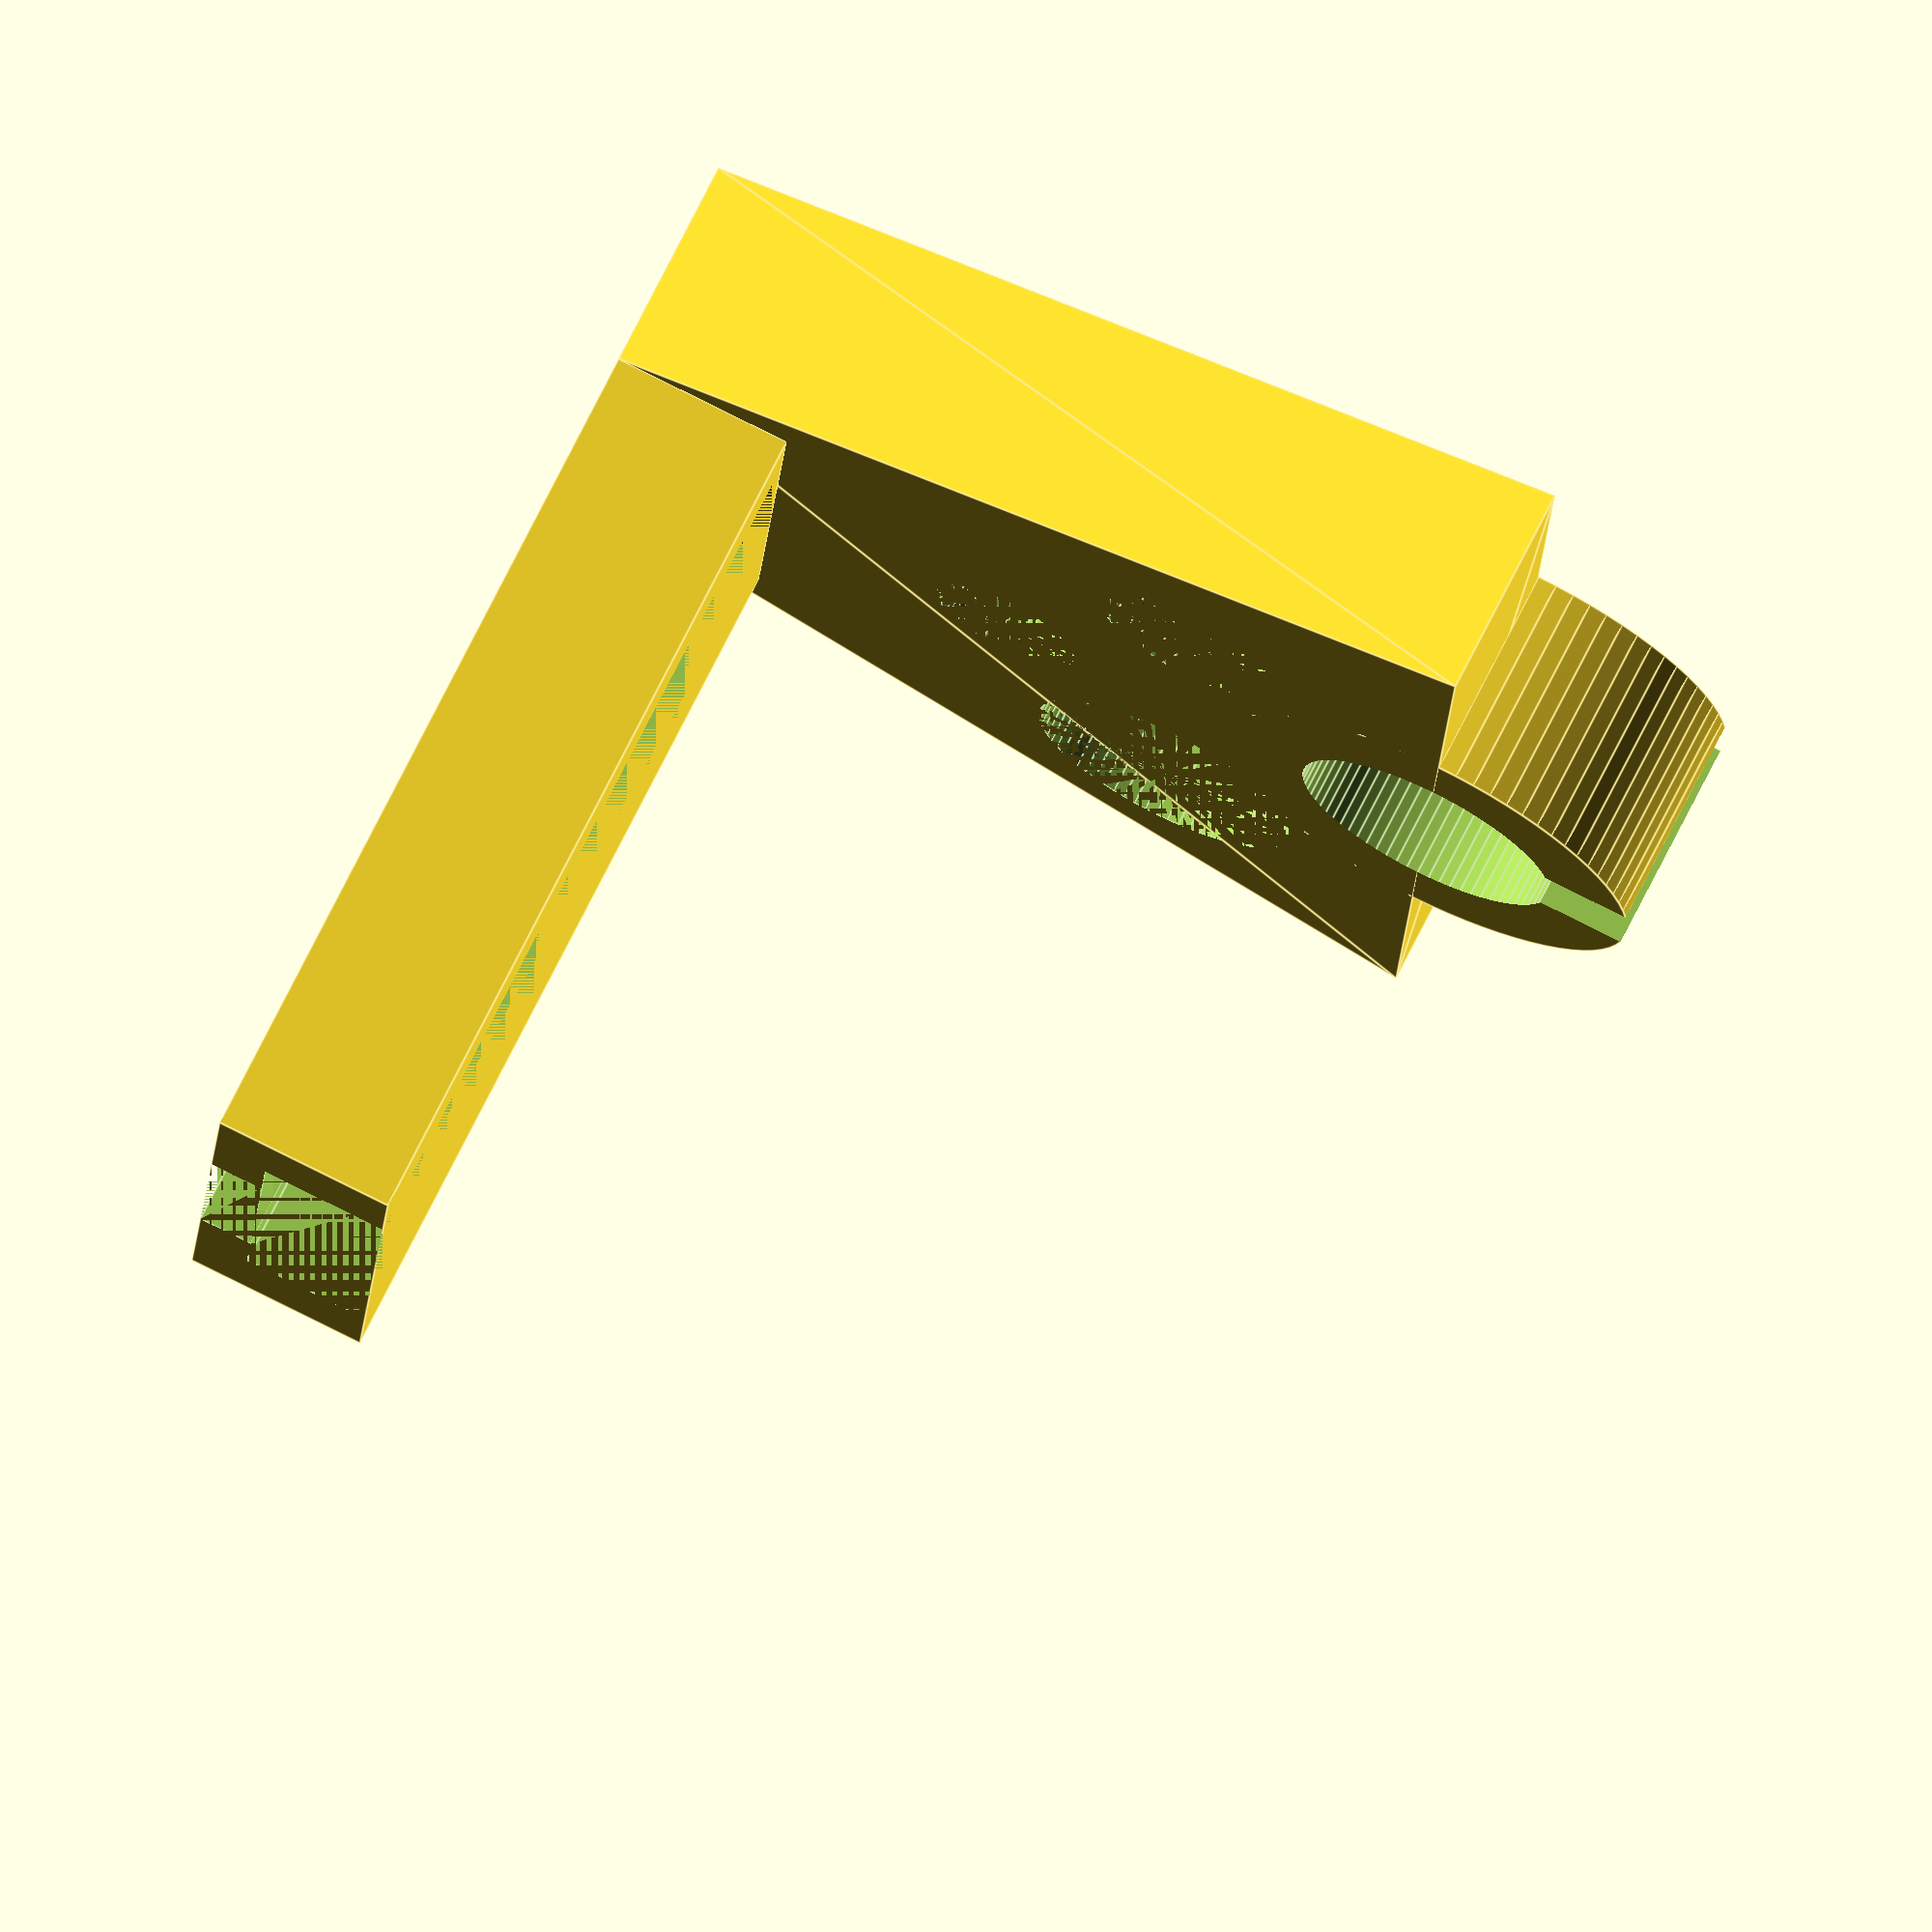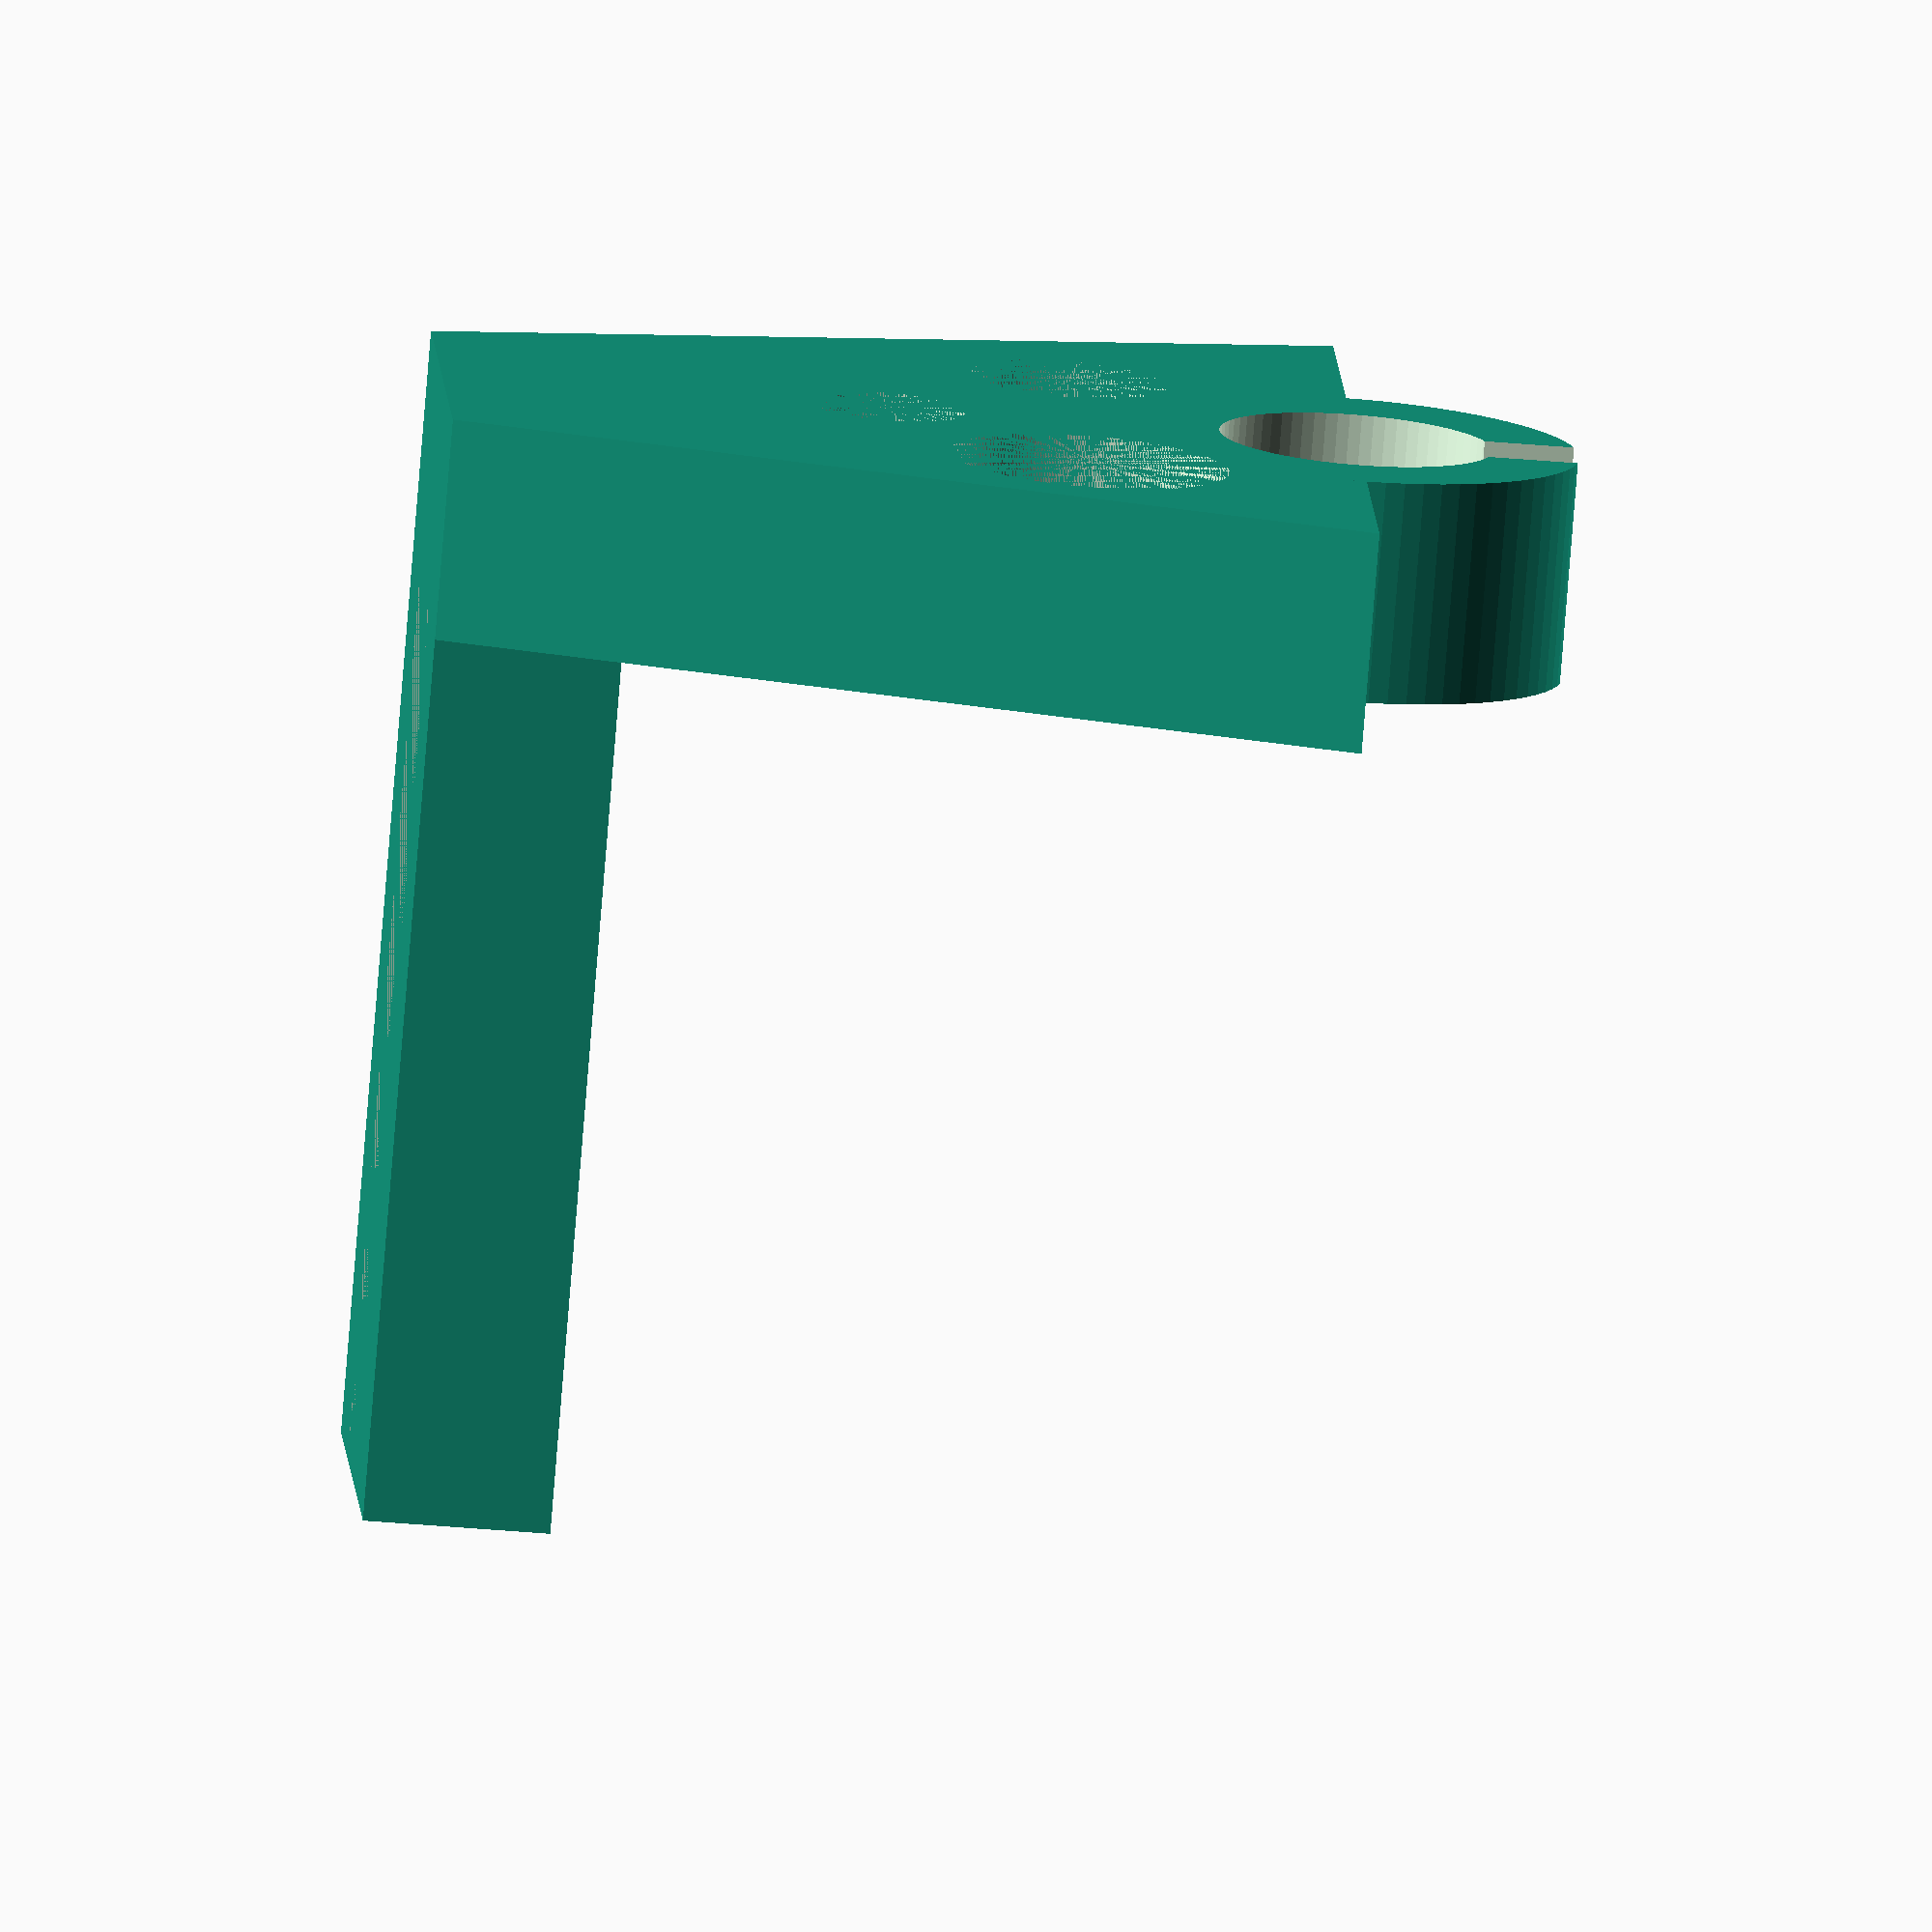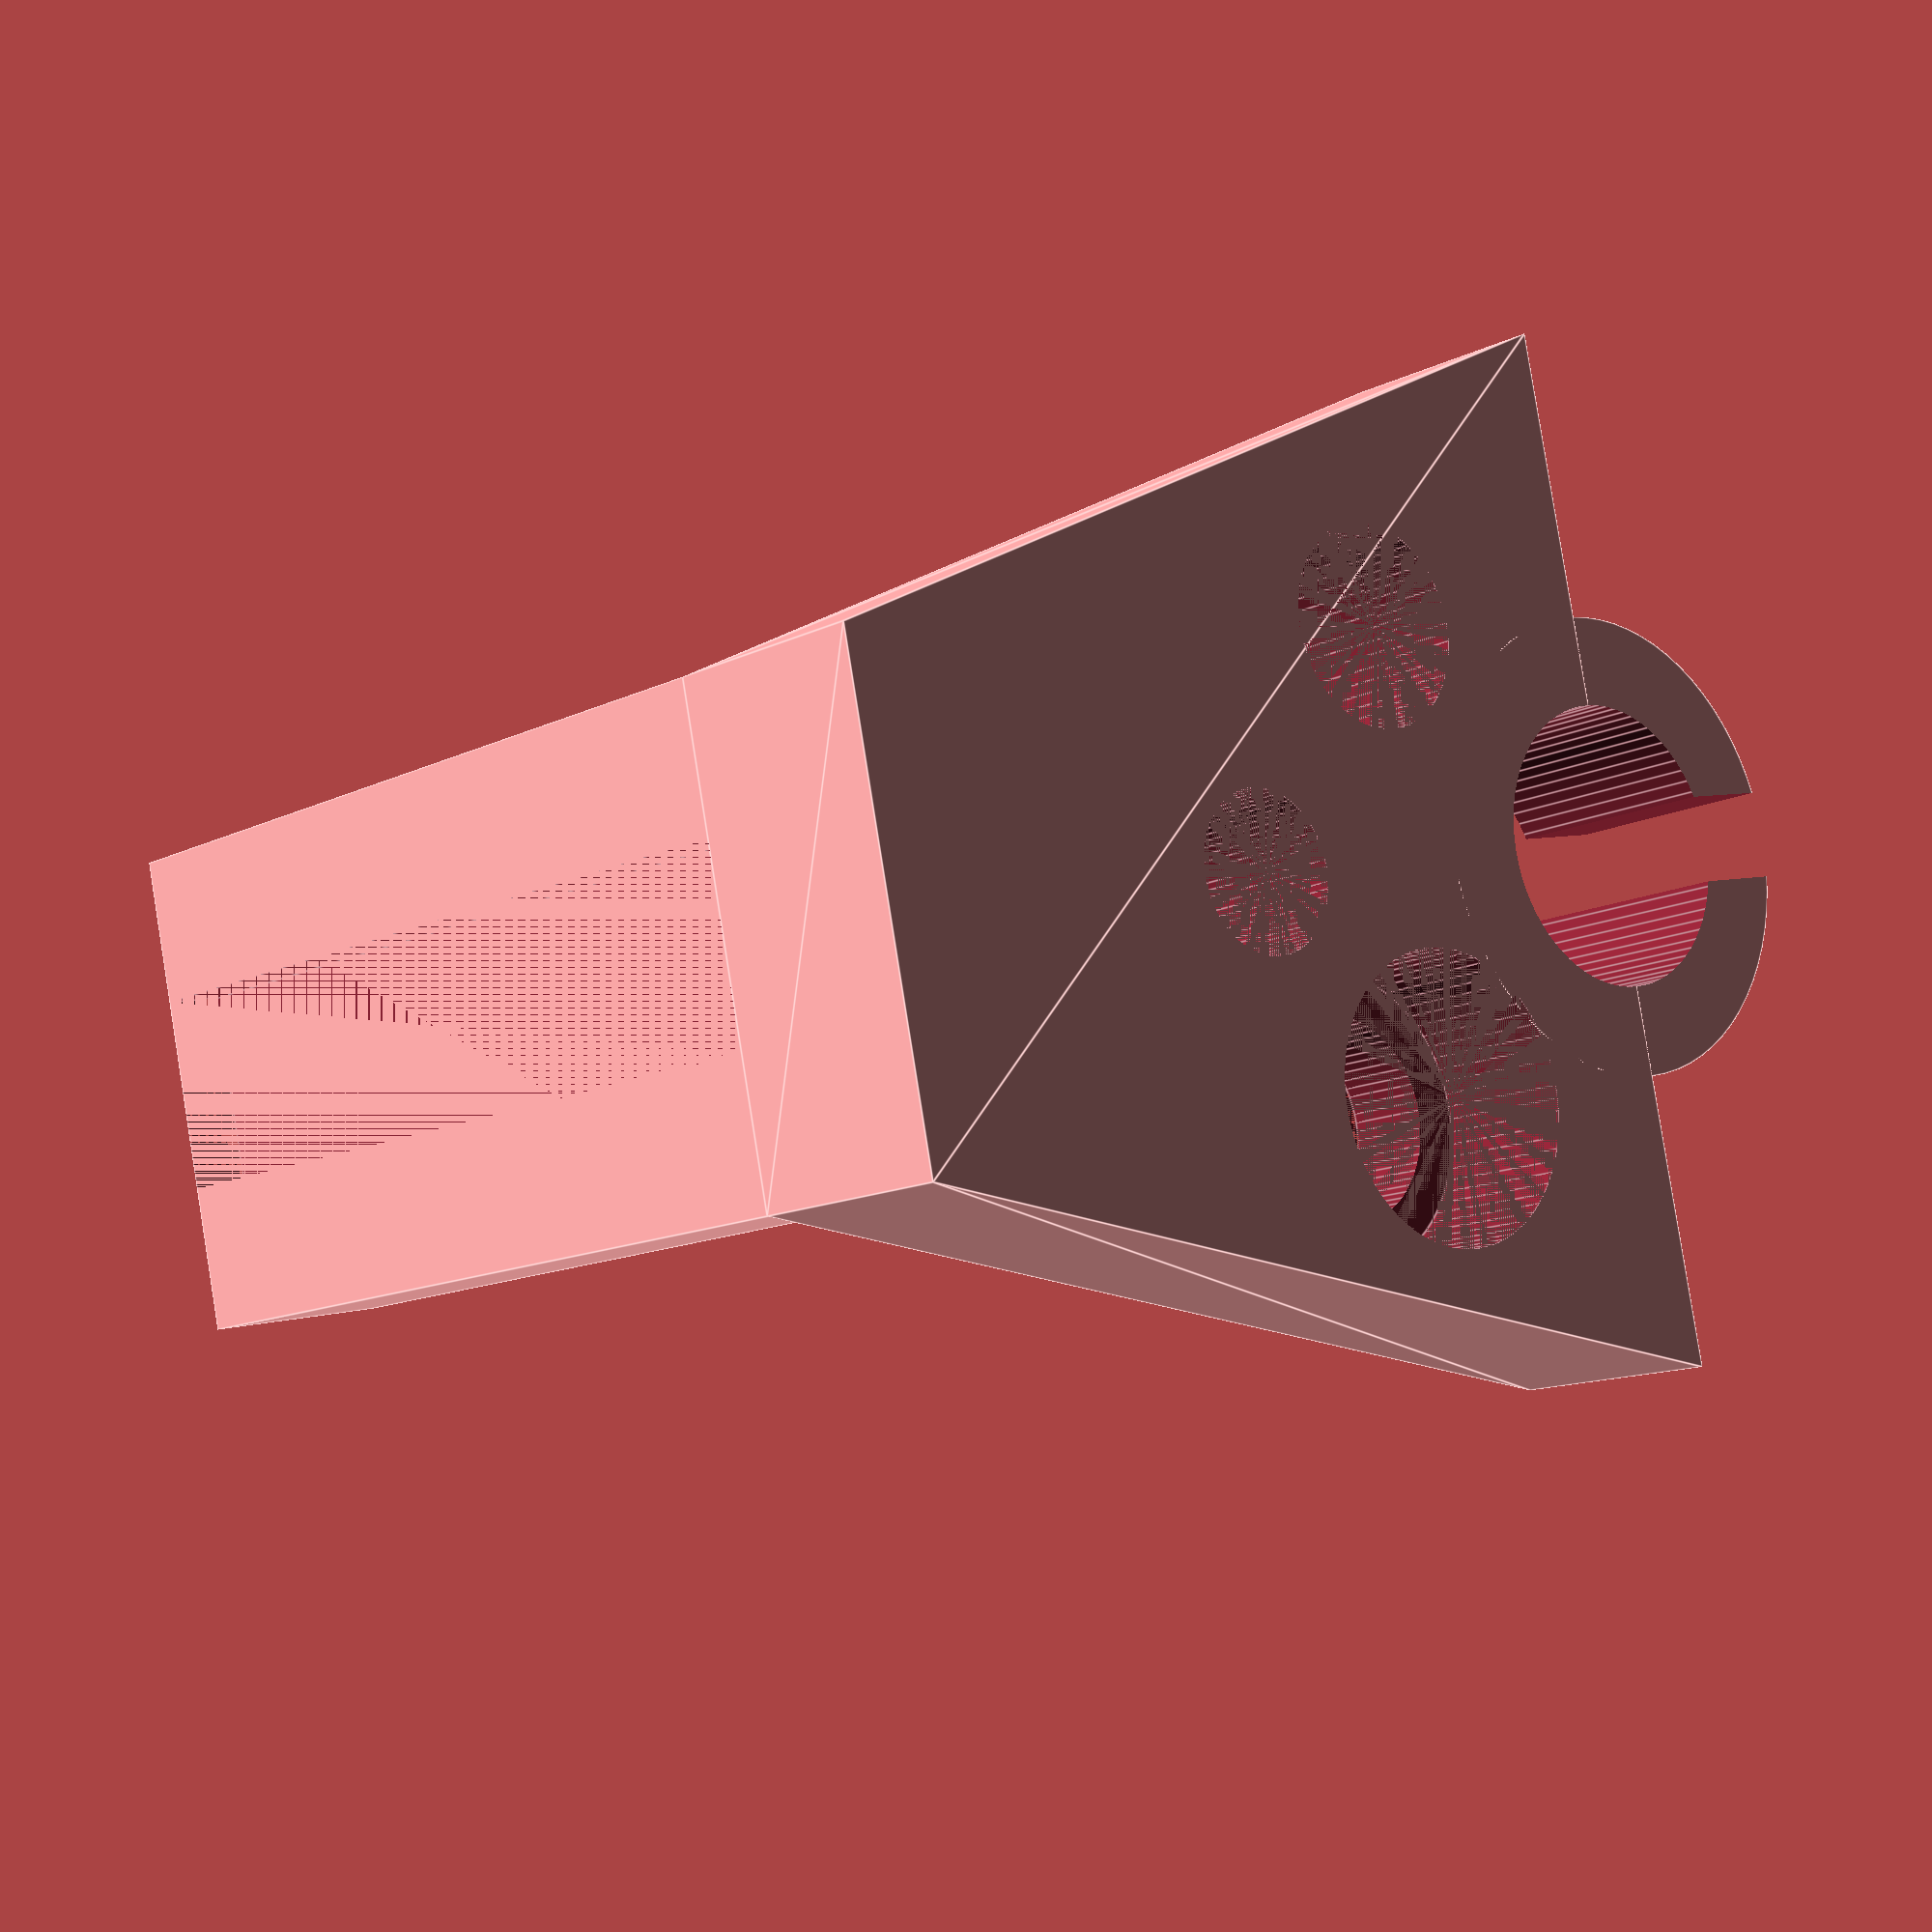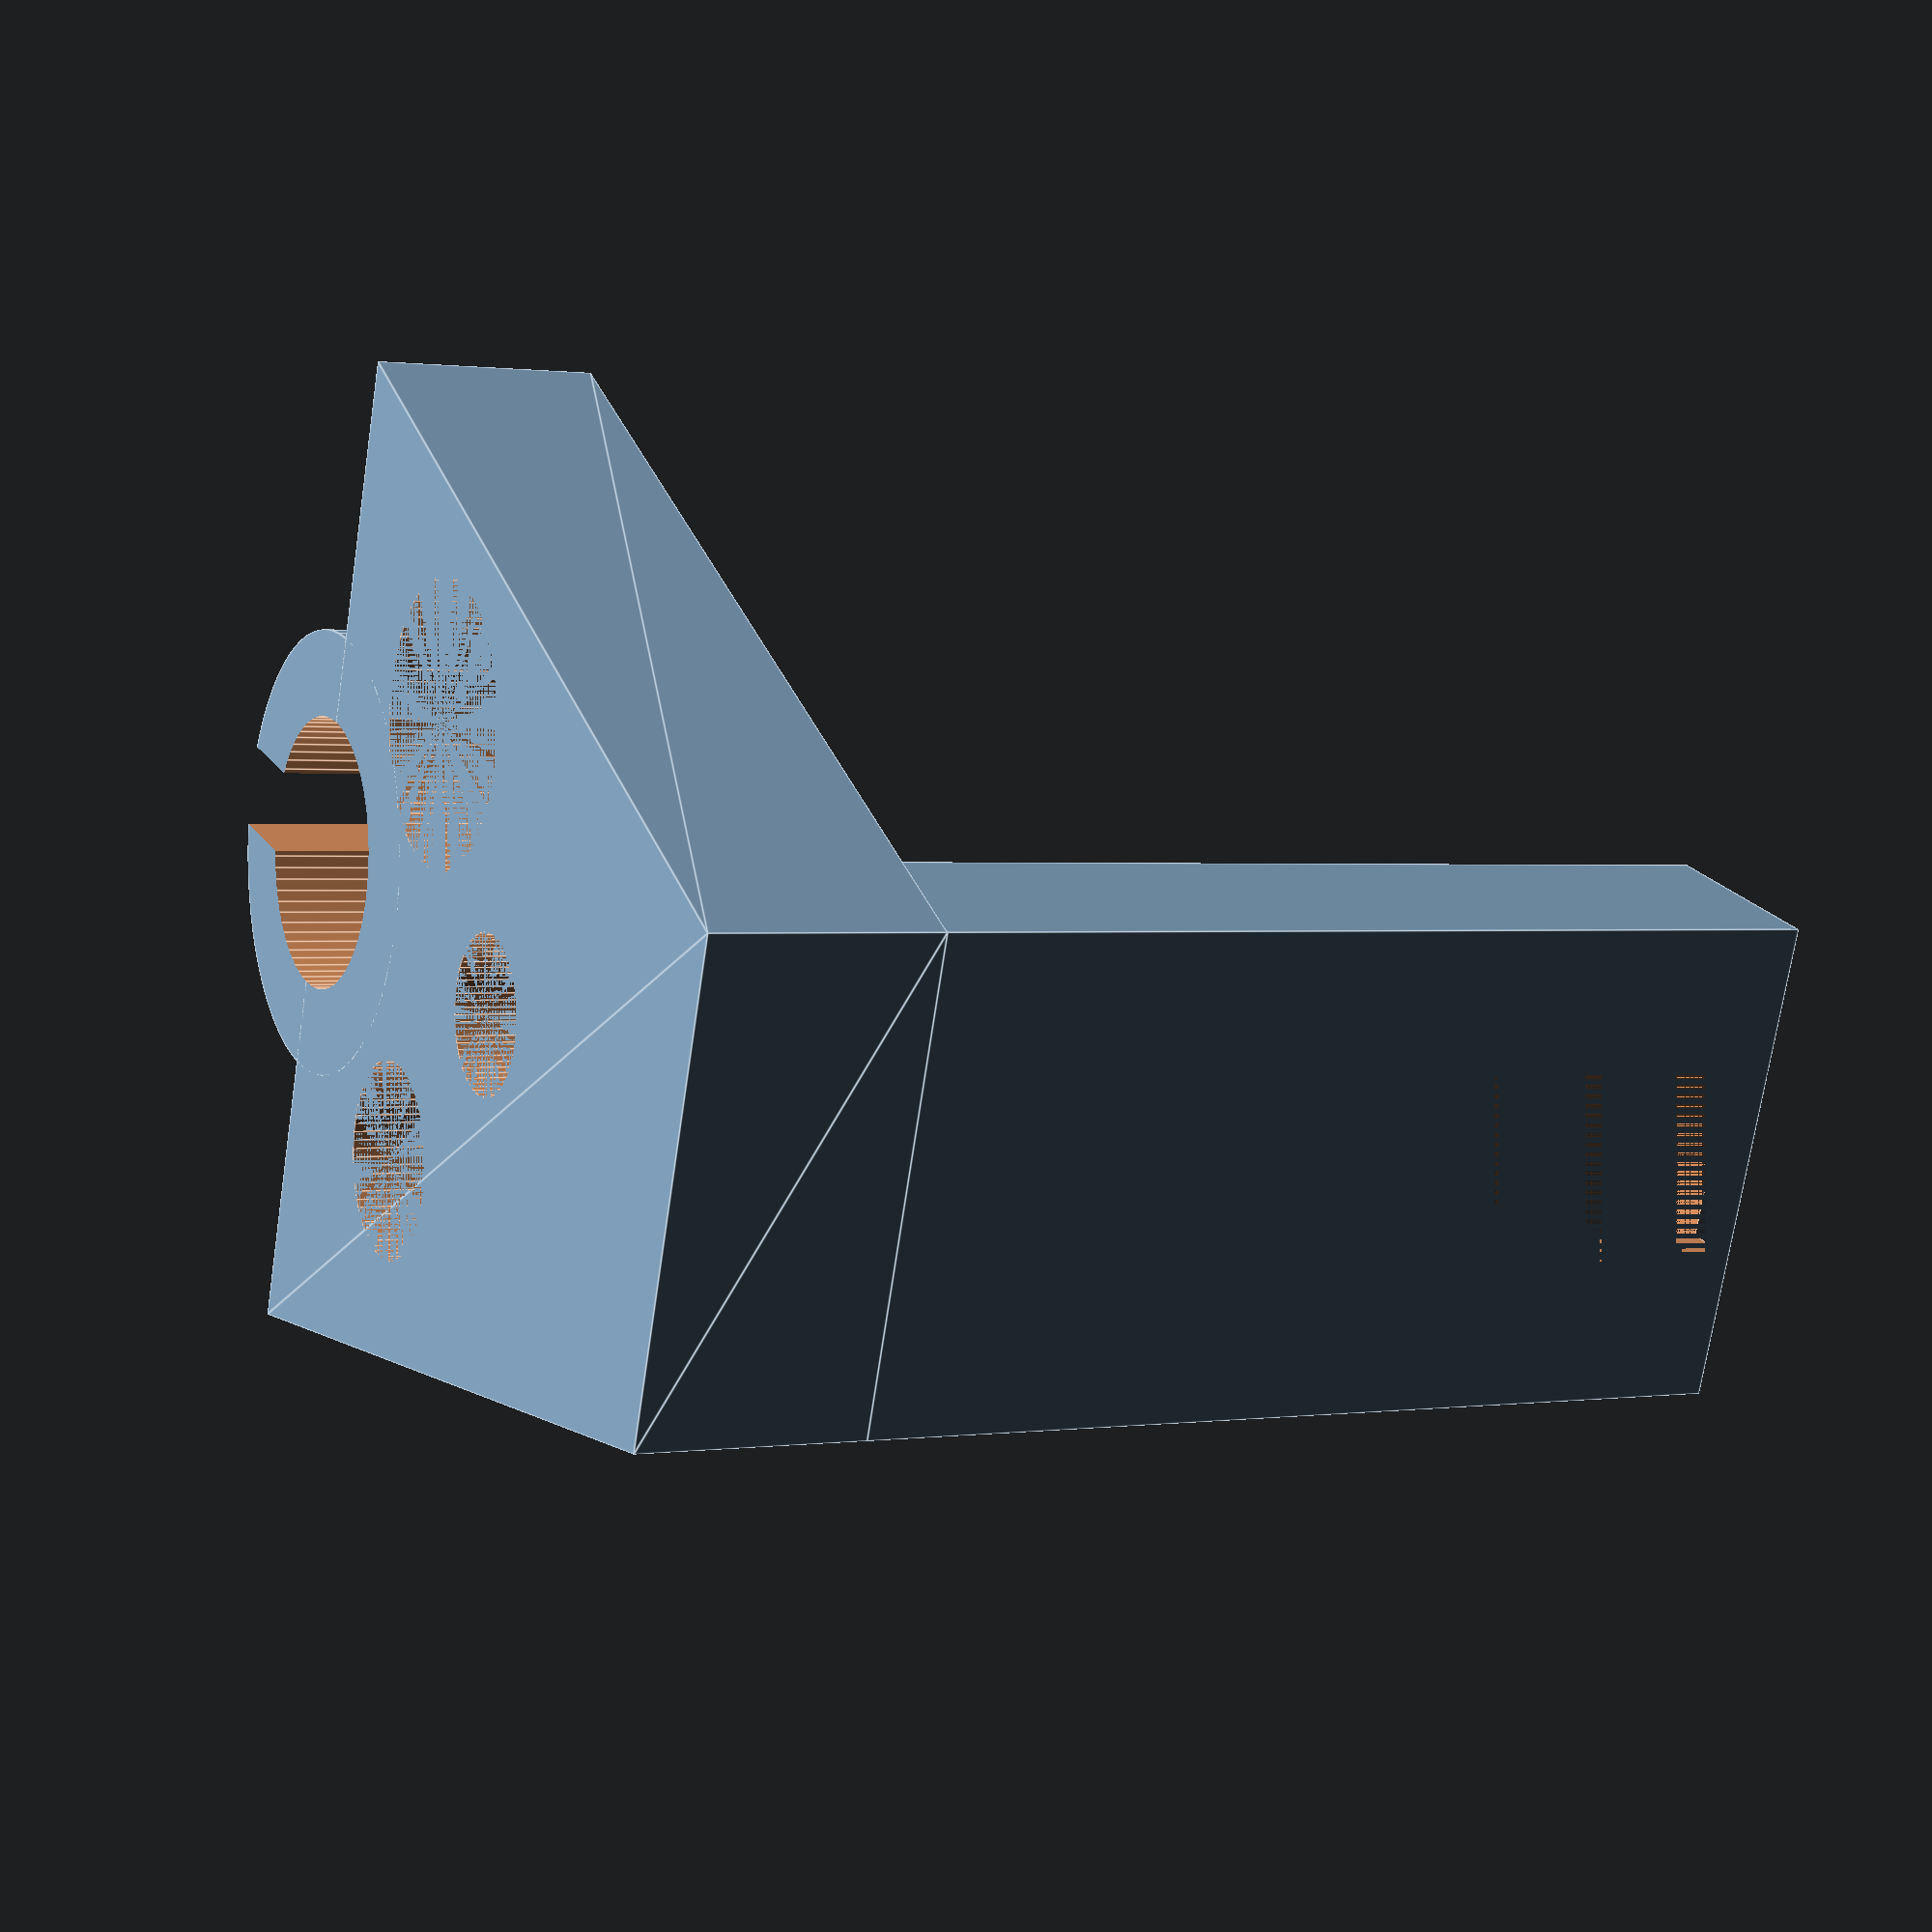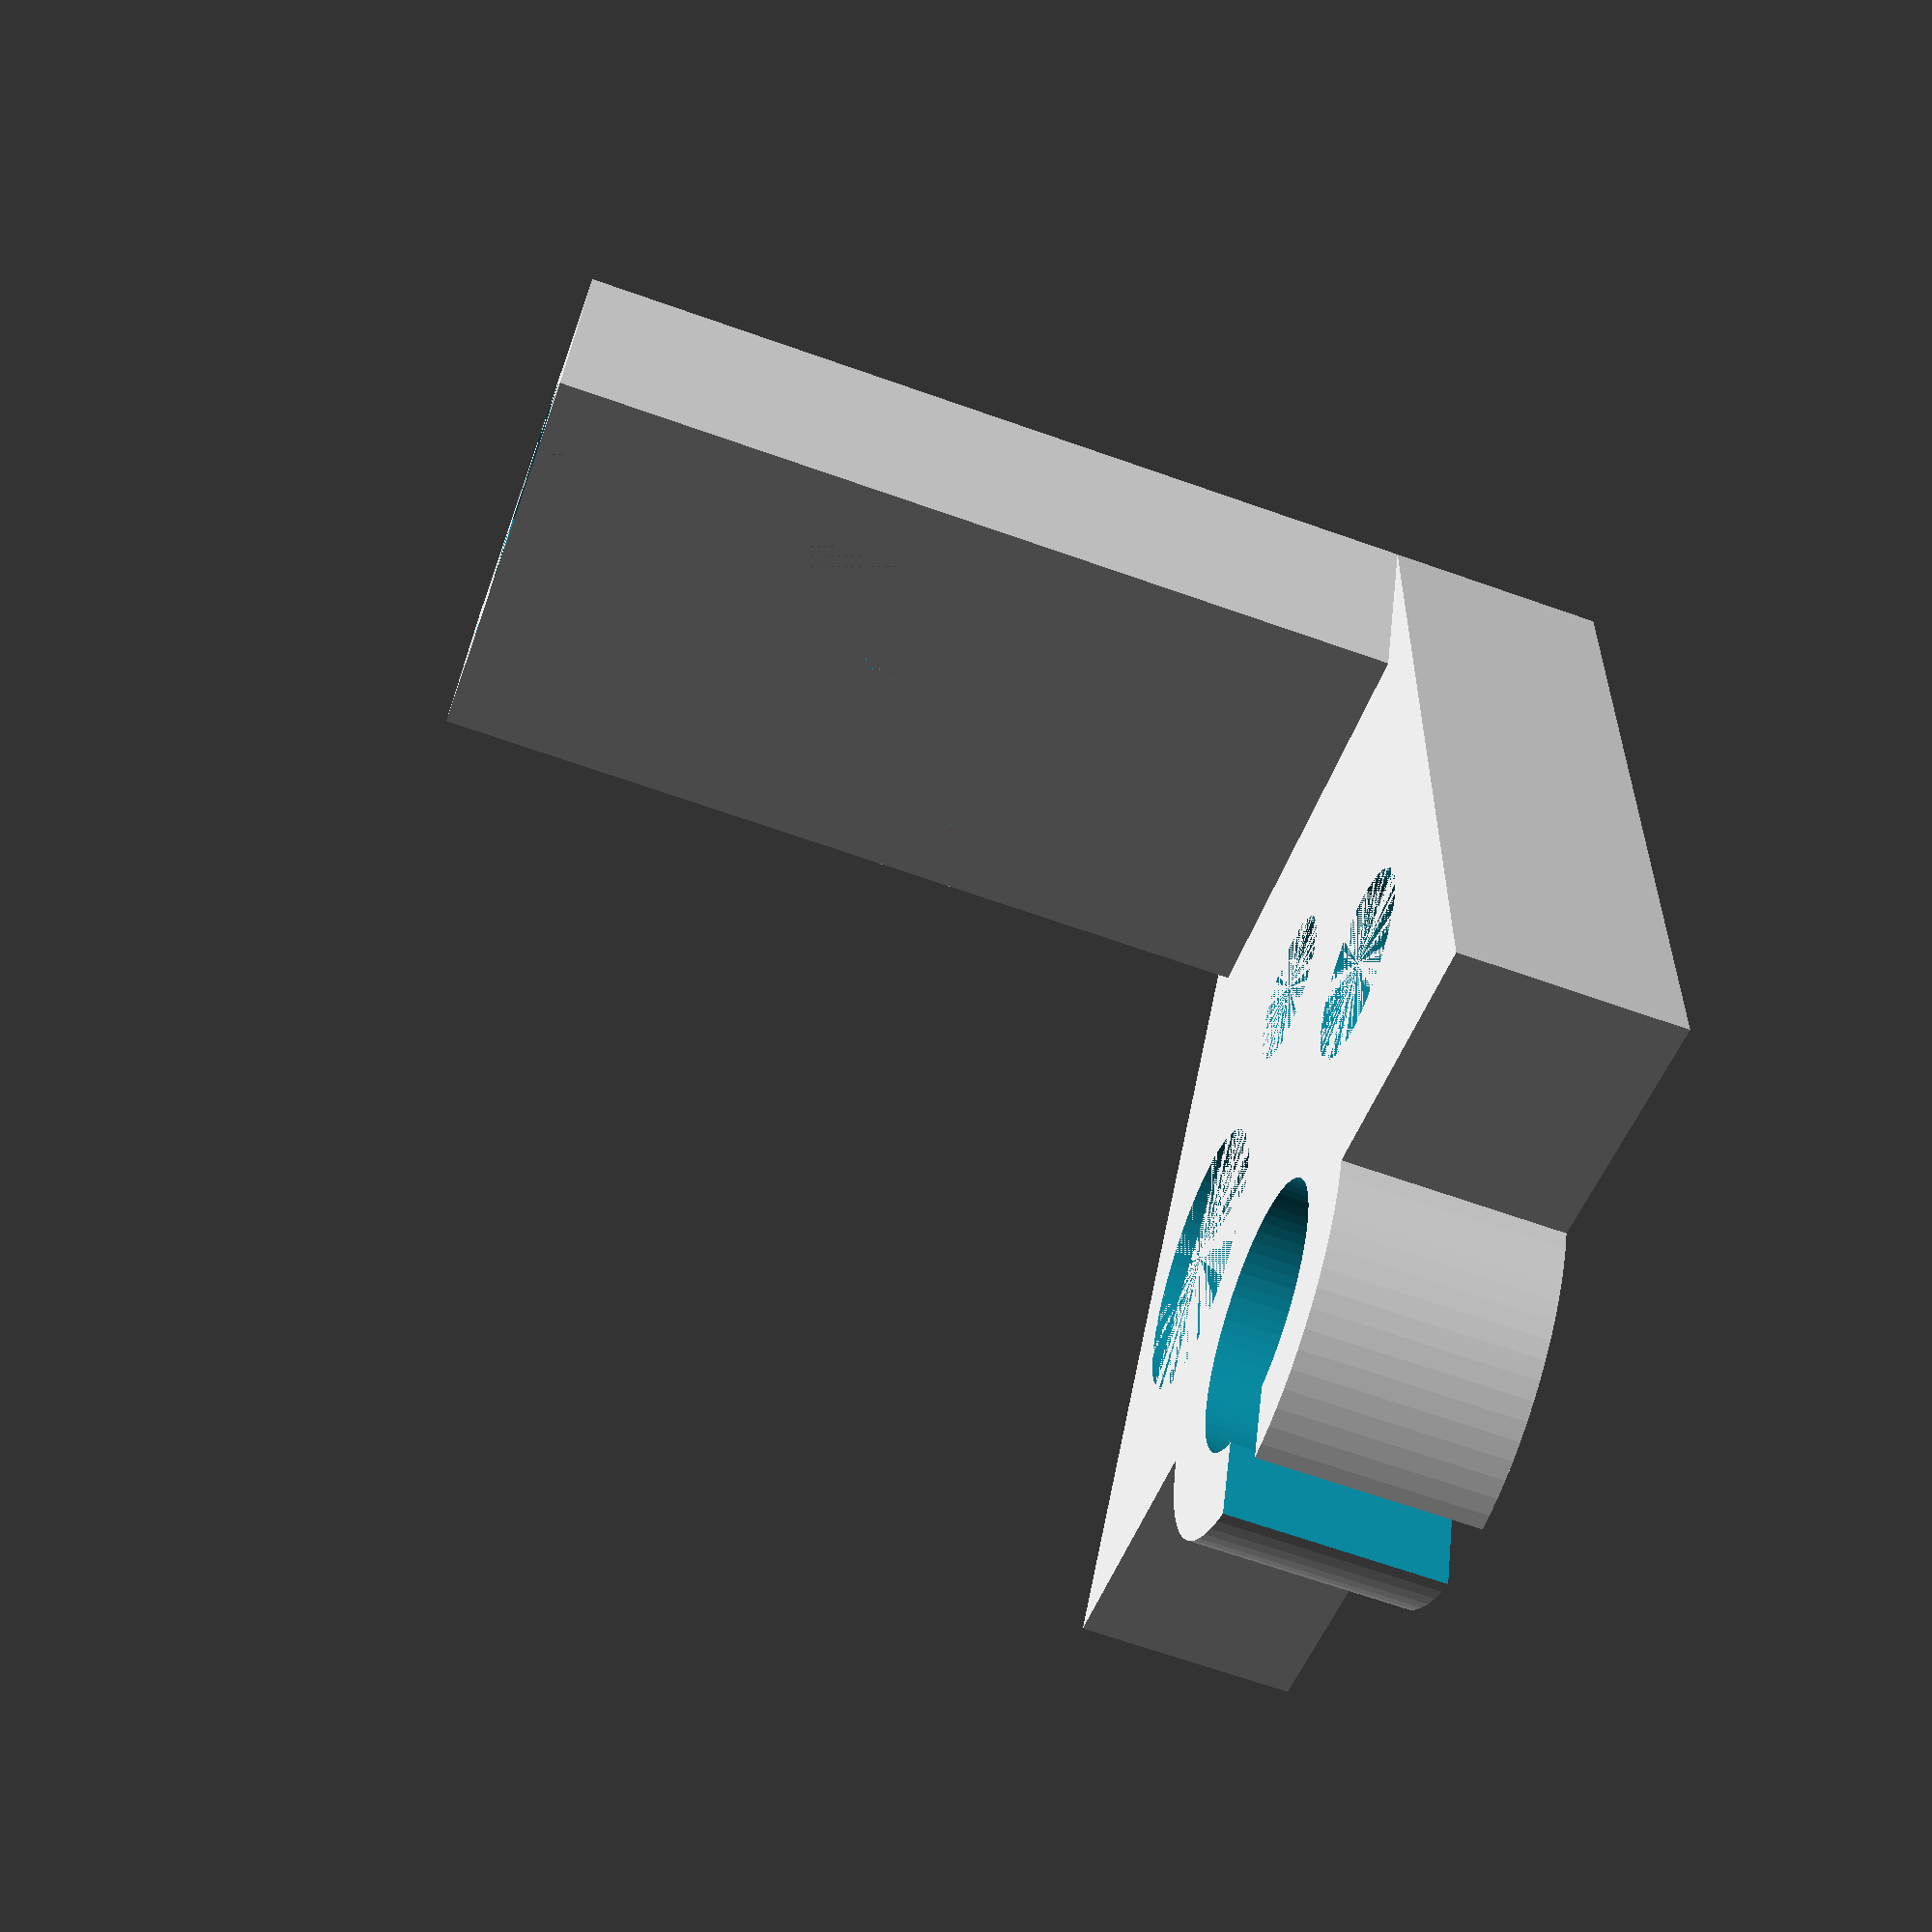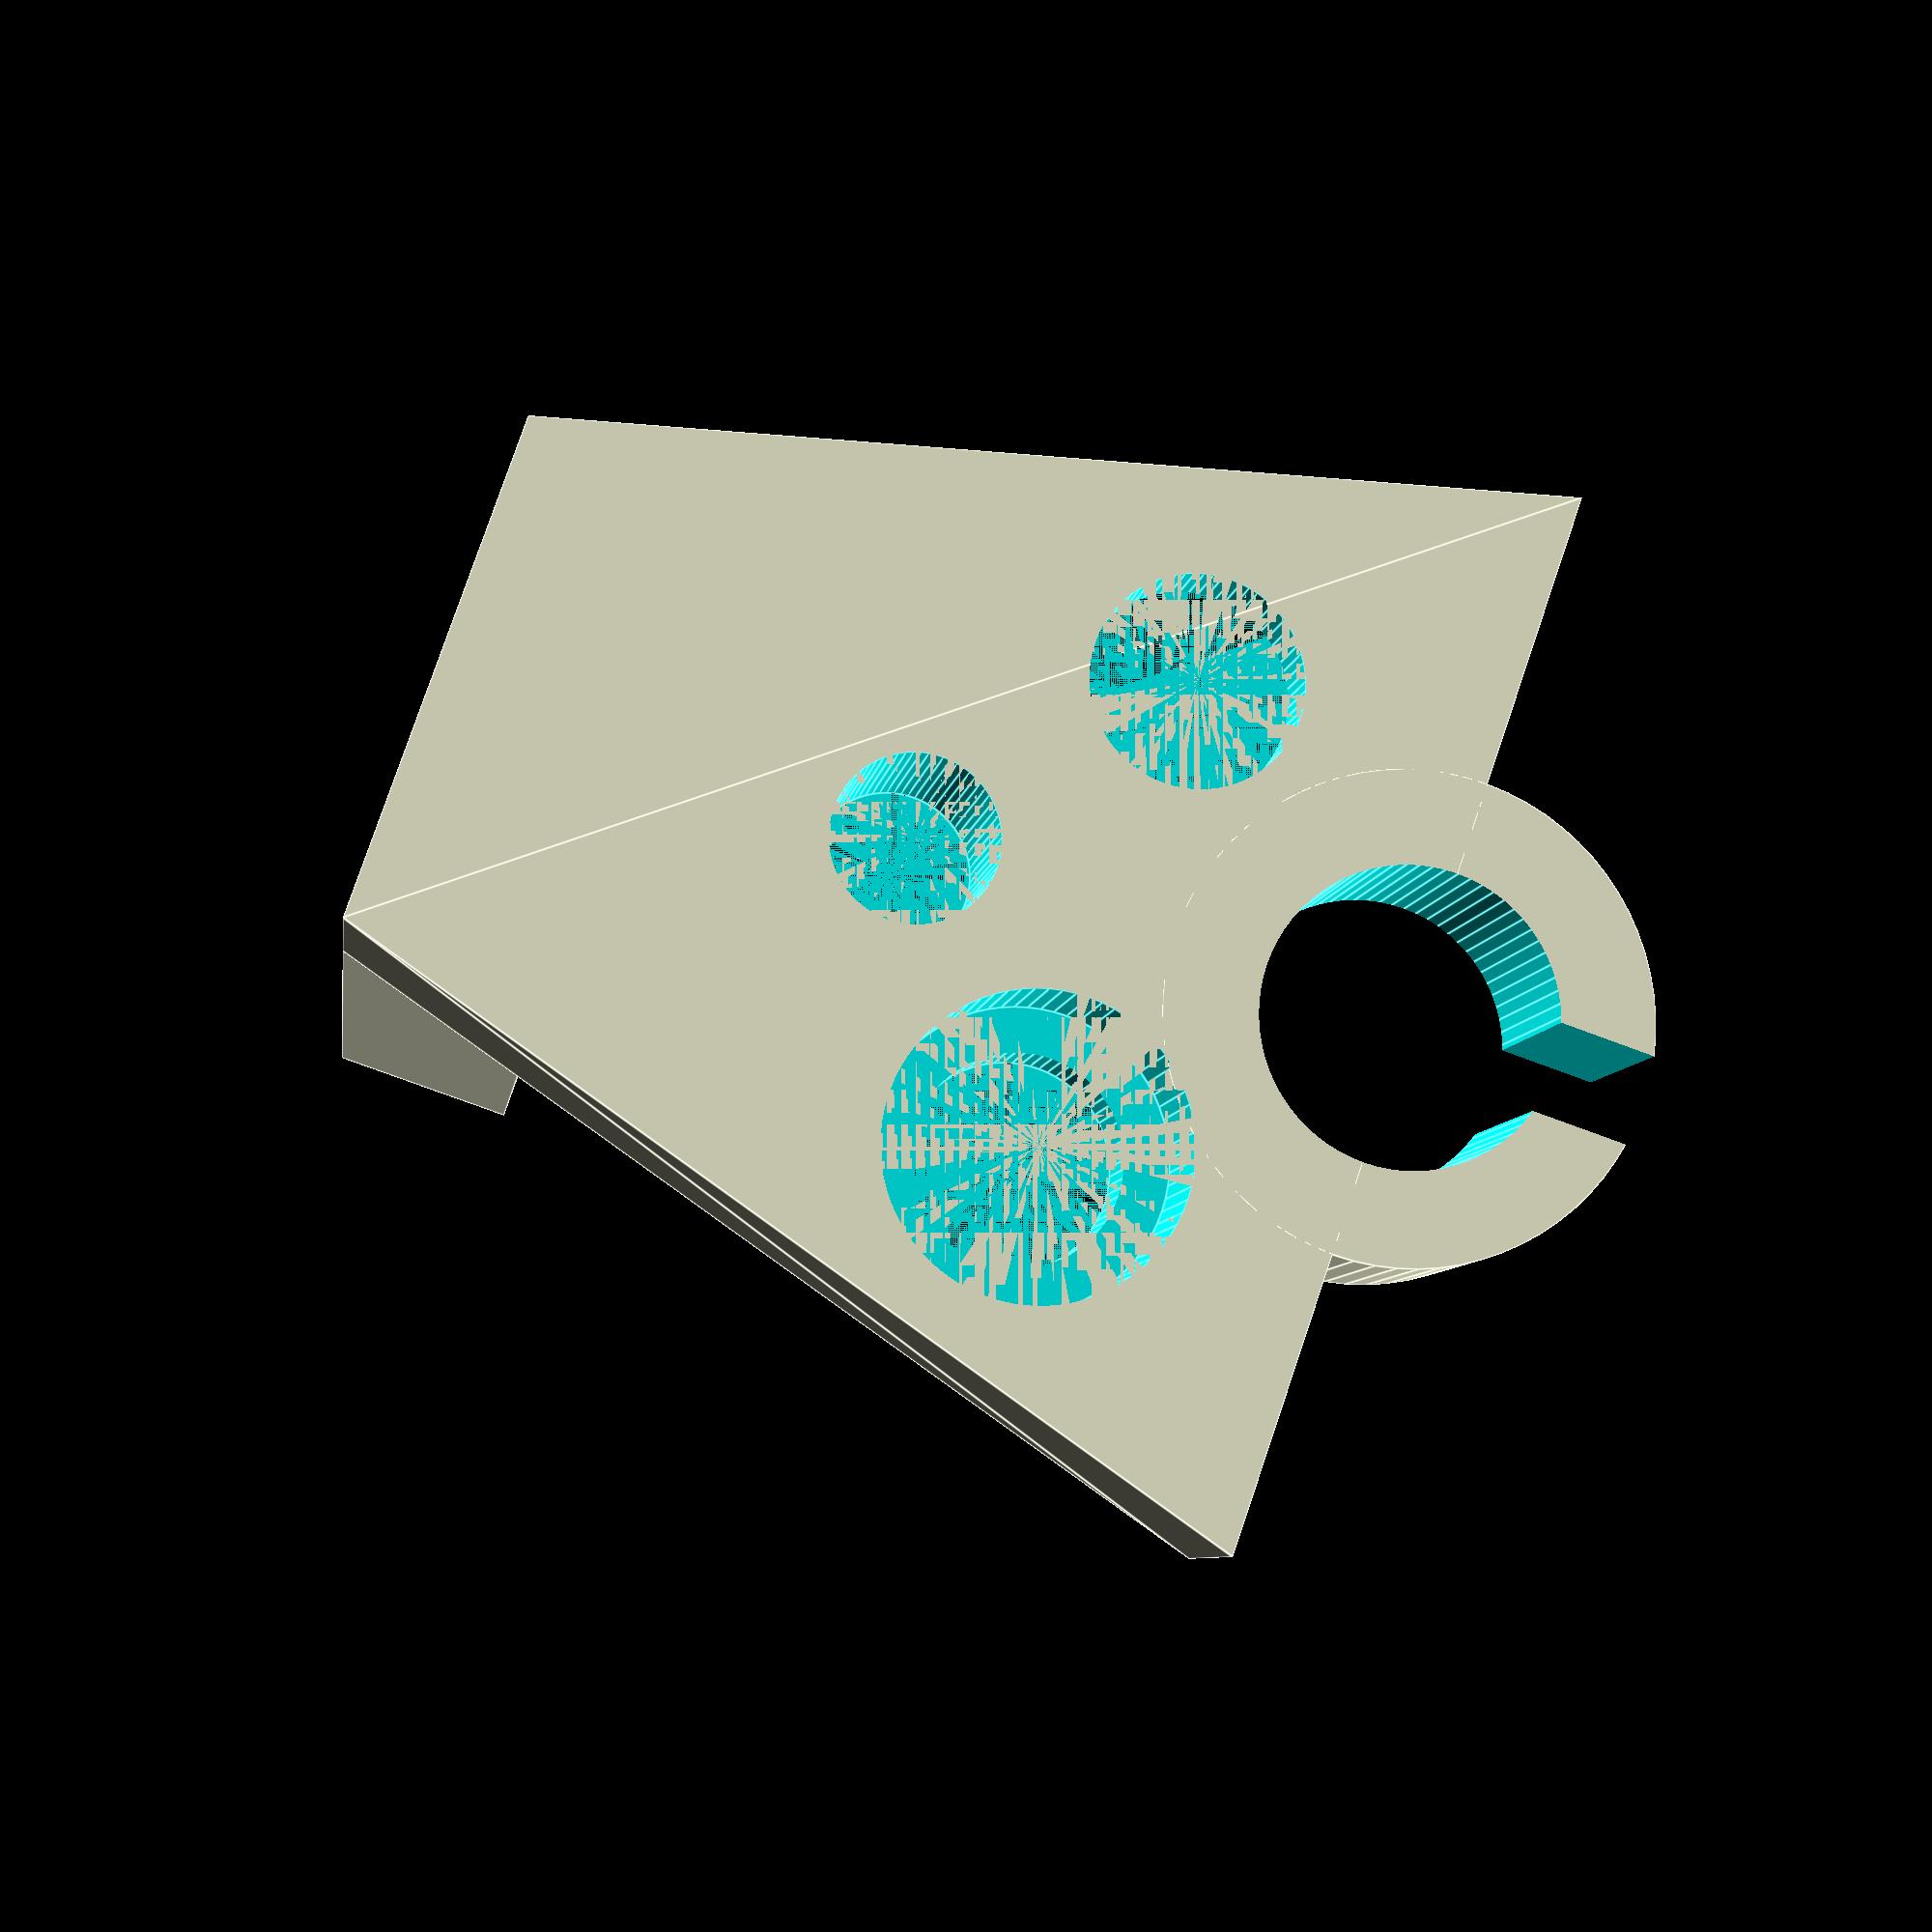
<openscad>
Gap = 0.2;
$fn = 72;

FrameToSensor();

module FrameToSensor() {
    Thickness = 3.0;

    SensorRadius = 5.0;
    SensorInnerRadius = 3.5;
    SensorHeight = 5.0;

    MountingRadius = SensorRadius + Thickness;

    HeadDiameter = 11.0;
    HeadHeight = 4.5 + Gap;

    ThreadDiameter = 6.6 + Gap; // I measured 6.2, but RodToBearingCoupling uses 6.5 for a snug fit
    ThreadSafeRadius = (ThreadDiameter + Thickness) / 2;
    ThreadHeight = 2.0;

    FrameAdapterWidth = HeadDiameter + 2*Thickness;
    FrameAdapterLength = 32;
    FrameAdapterHeight = ThreadHeight + HeadHeight;

    MotorRadius = 26.0;
    BearingAdapterOffset = MotorRadius + FrameAdapterHeight;
    BearingAdapterShift = 0;

    GuideRodRadius = 2.75;
    MotorInnerRadius = 12.5;
    GuideRodOffset = MotorInnerRadius + Thickness/2 + GuideRodRadius;

    ToTheSky = 50;

    union() {
        // Frame adapter
        difference() {
            cube([FrameAdapterLength, FrameAdapterWidth, FrameAdapterHeight]);

            // Volume of the nut head
            translate([0, Thickness, ThreadHeight])
                cube([FrameAdapterLength, HeadDiameter, HeadHeight]);

            // Volume of the nut thread
            translate([0, Thickness + (HeadDiameter - ThreadDiameter)/2, 0])
                cube([FrameAdapterLength, ThreadDiameter, ThreadHeight]);
        }

        // Sensor adapter
        rotate([0, -90, 0])
        translate([BearingAdapterOffset, FrameAdapterWidth/2, -FrameAdapterLength -(SensorHeight+Thickness)/2])
        difference() {
            union()
            {
                // Sensor adapter
                cylinder(r = MountingRadius, h=SensorHeight + Thickness, center=true);

                // Connection to frame adapter
                translate([-BearingAdapterOffset/2, 0, 0])
                linear_extrude(height = SensorHeight + Thickness, center = true)
                    polygon(points = [
                    [-BearingAdapterOffset/2, -FrameAdapterWidth/2],
                    [BearingAdapterOffset/2, -MountingRadius - SensorRadius * 2],
                    [BearingAdapterOffset/2, MountingRadius + SensorRadius * 2],
                    [-BearingAdapterOffset/2, FrameAdapterWidth/2],
                    ]);
            }
            union() {
                // Volume of sensor 1. Move it away from the threaded rod
                translate([-ThreadSafeRadius - SensorRadius, ThreadSafeRadius + Thickness, -Thickness/2])
                    cylinder(r = SensorRadius, h=SensorHeight, center=true);

                translate([-ThreadSafeRadius - SensorRadius, ThreadSafeRadius + Thickness, Thickness/2])
                    cylinder(r = SensorInnerRadius, h=SensorHeight, center=true);

                // Allow the other sensor to face away
                // Volume of sensor 2. Move it away from the threaded rod
                translate([-ThreadSafeRadius - SensorRadius, - ThreadSafeRadius - Thickness, Thickness/2])
                    cylinder(r = SensorRadius, h=SensorHeight, center=true);

                translate([-ThreadSafeRadius - SensorRadius, - ThreadSafeRadius - Thickness, -Thickness/2])
                    cylinder(r = SensorInnerRadius, h=SensorHeight, center=true);

                // Guide rod
                translate([-GuideRodOffset, 0, -(SensorHeight + Thickness)/2])
                    cylinder(r = GuideRodRadius, h = SensorHeight + Thickness);

                // Threaded rod!!!
                /// We need to make sure that the sensor does not overlap with the threaded rod.
                translate([0, 0, -Thickness/2])
                    cylinder(r = ThreadSafeRadius, h=ToTheSky, center=true);

                // Don't fully enclose the thread at x=Length
                translate([0, -Thickness/2, -ToTheSky/2])
                    cube([ToTheSky, Thickness, ToTheSky]);
            }
        }
    }
}

</openscad>
<views>
elev=280.1 azim=7.5 roll=296.6 proj=o view=edges
elev=49.6 azim=209.8 roll=264.7 proj=o view=wireframe
elev=354.3 azim=193.8 roll=228.4 proj=p view=edges
elev=157.9 azim=170.4 roll=25.7 proj=p view=edges
elev=318.2 azim=18.3 roll=6.7 proj=p view=wireframe
elev=77.1 azim=111.5 roll=249.7 proj=p view=edges
</views>
